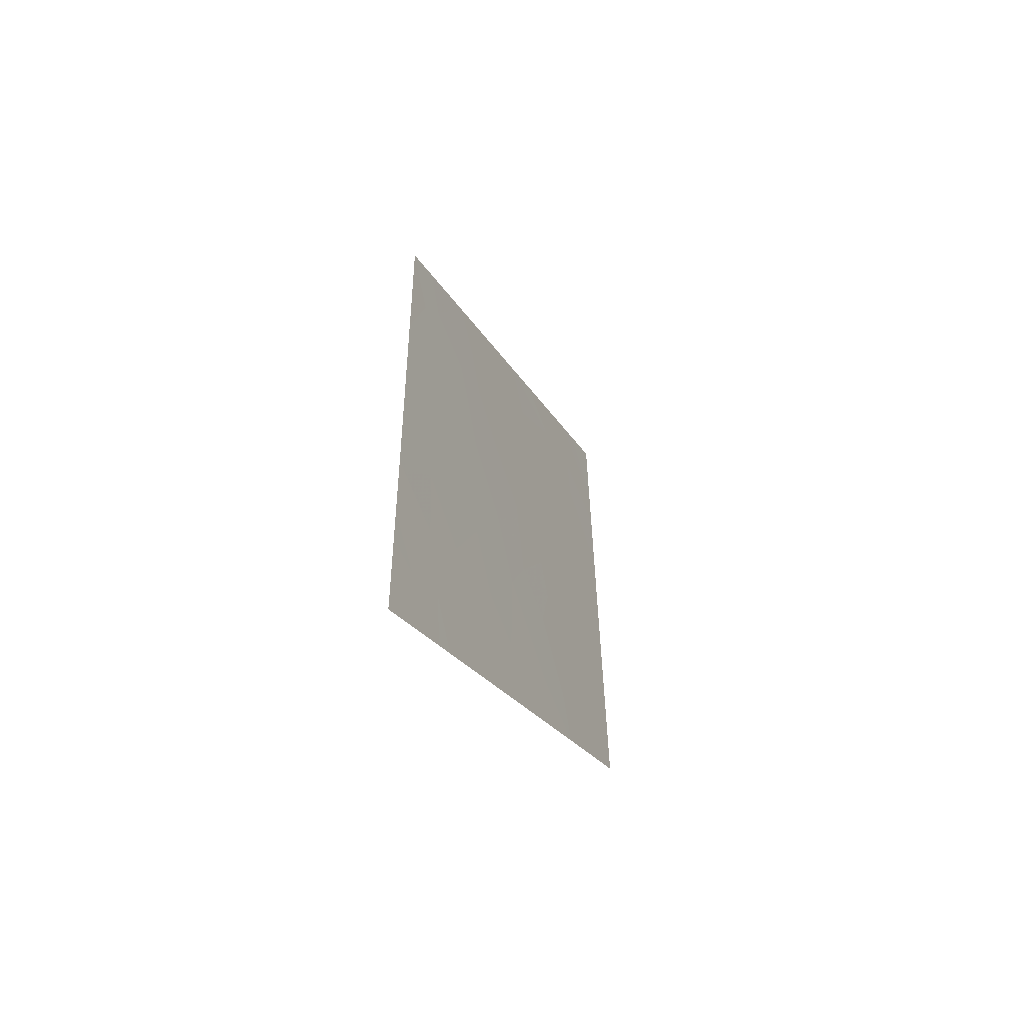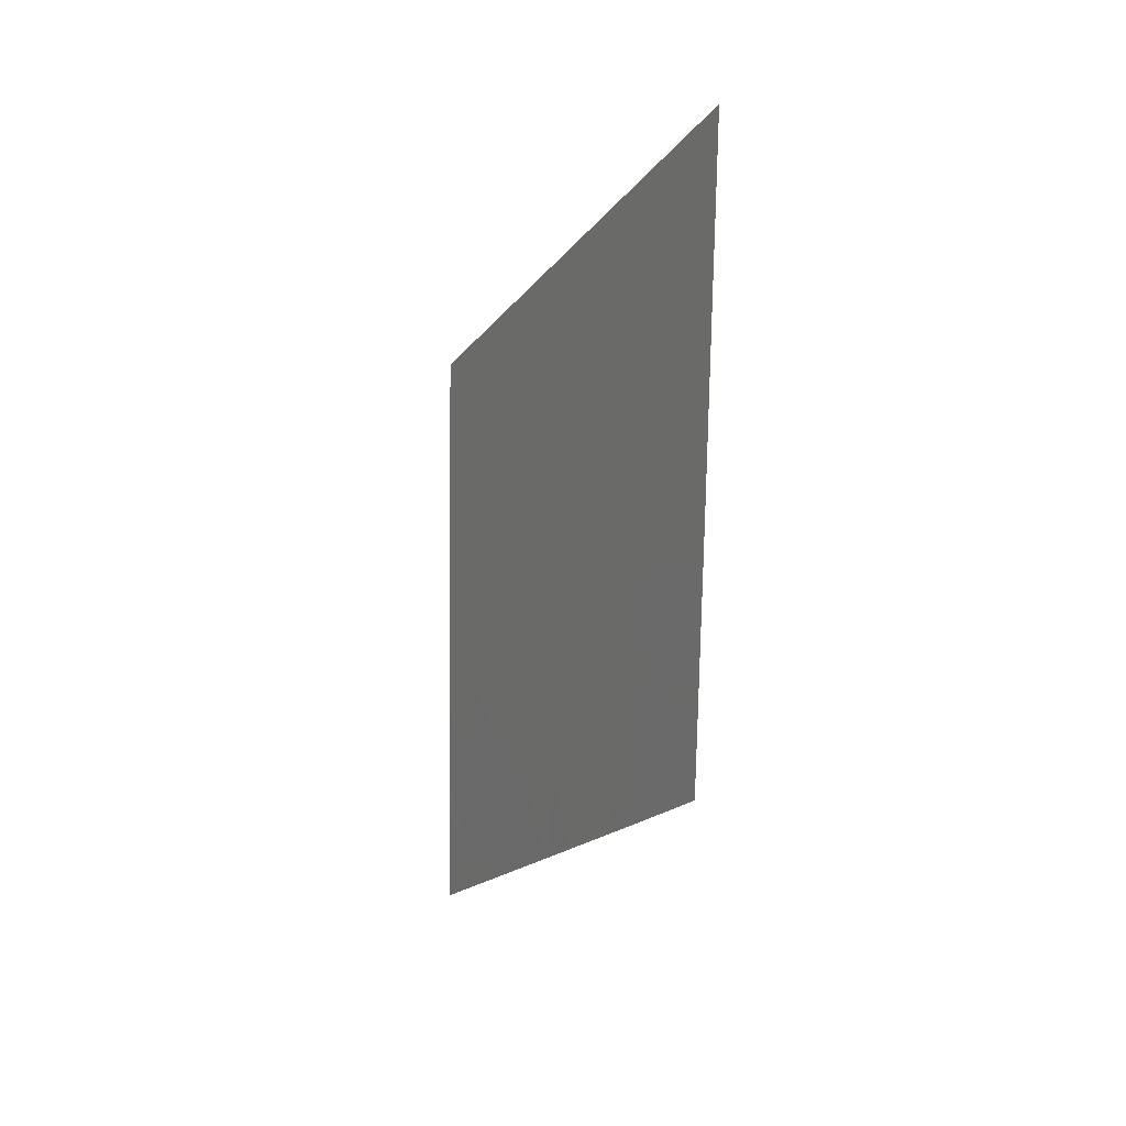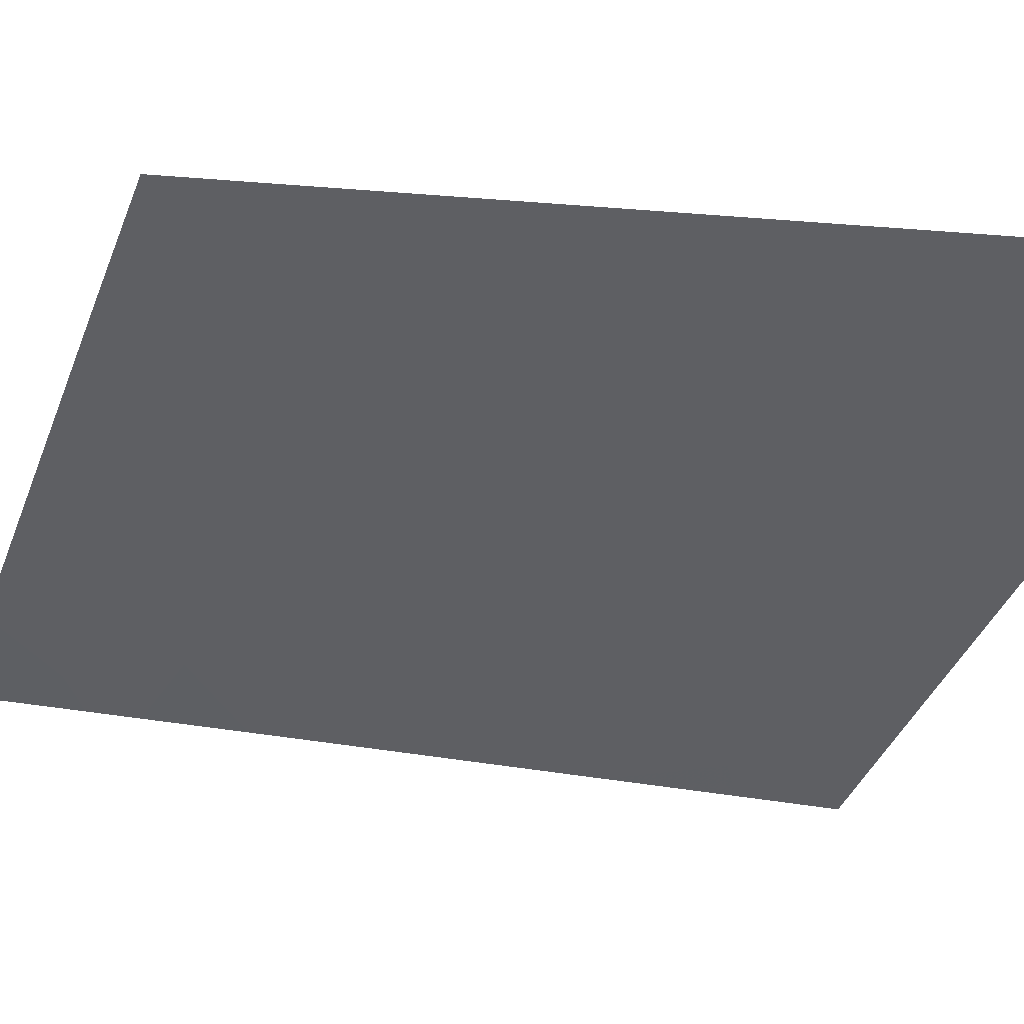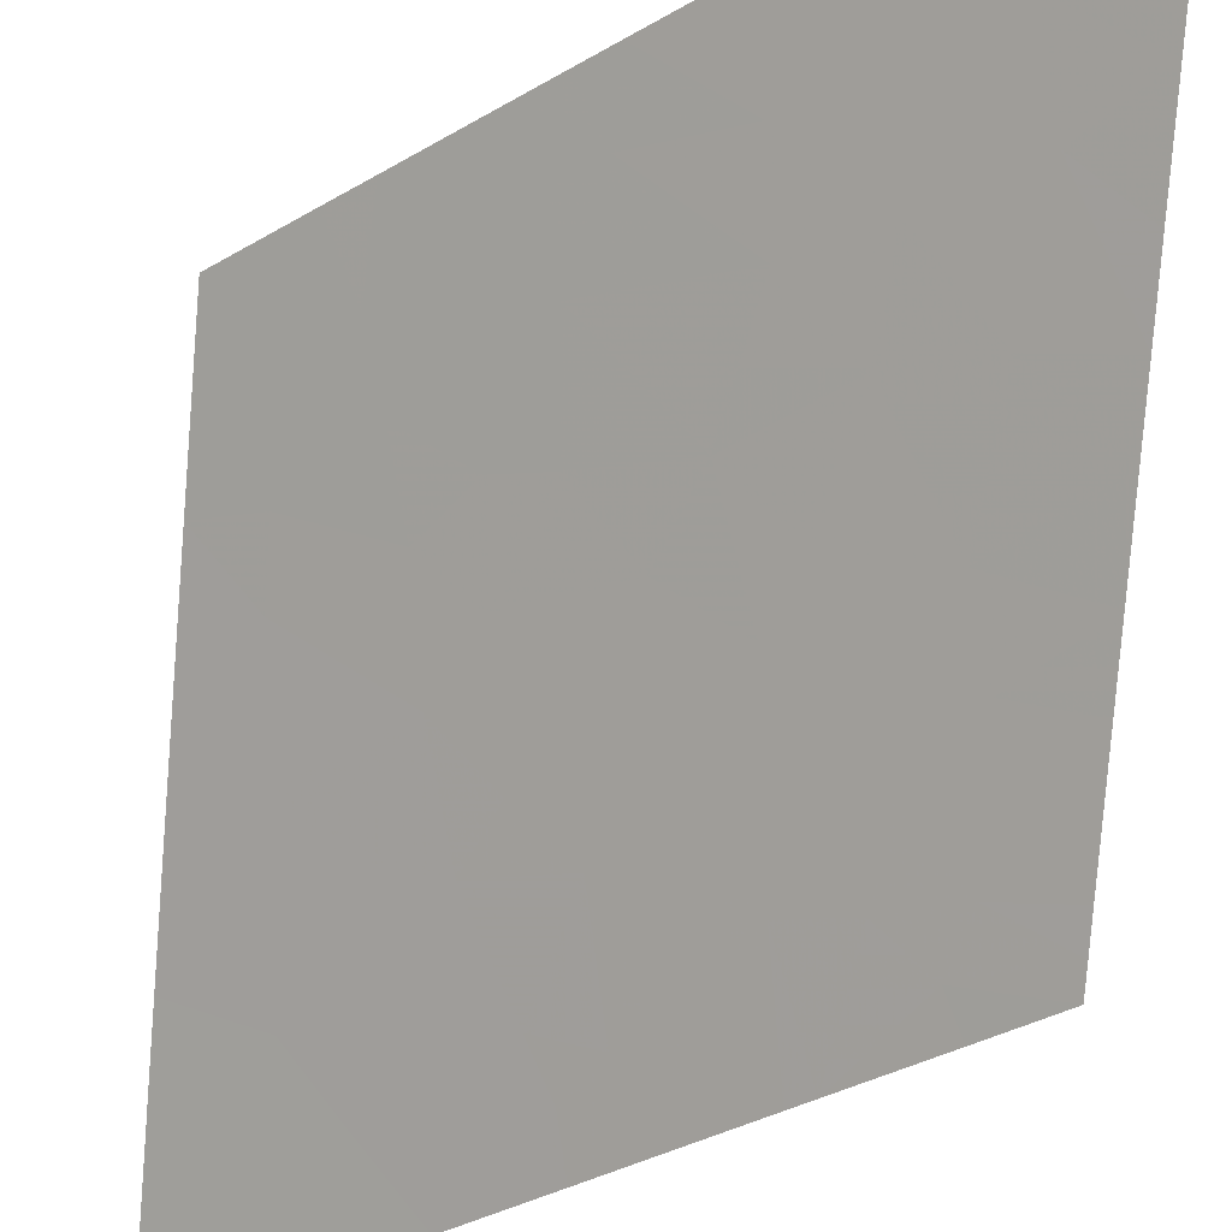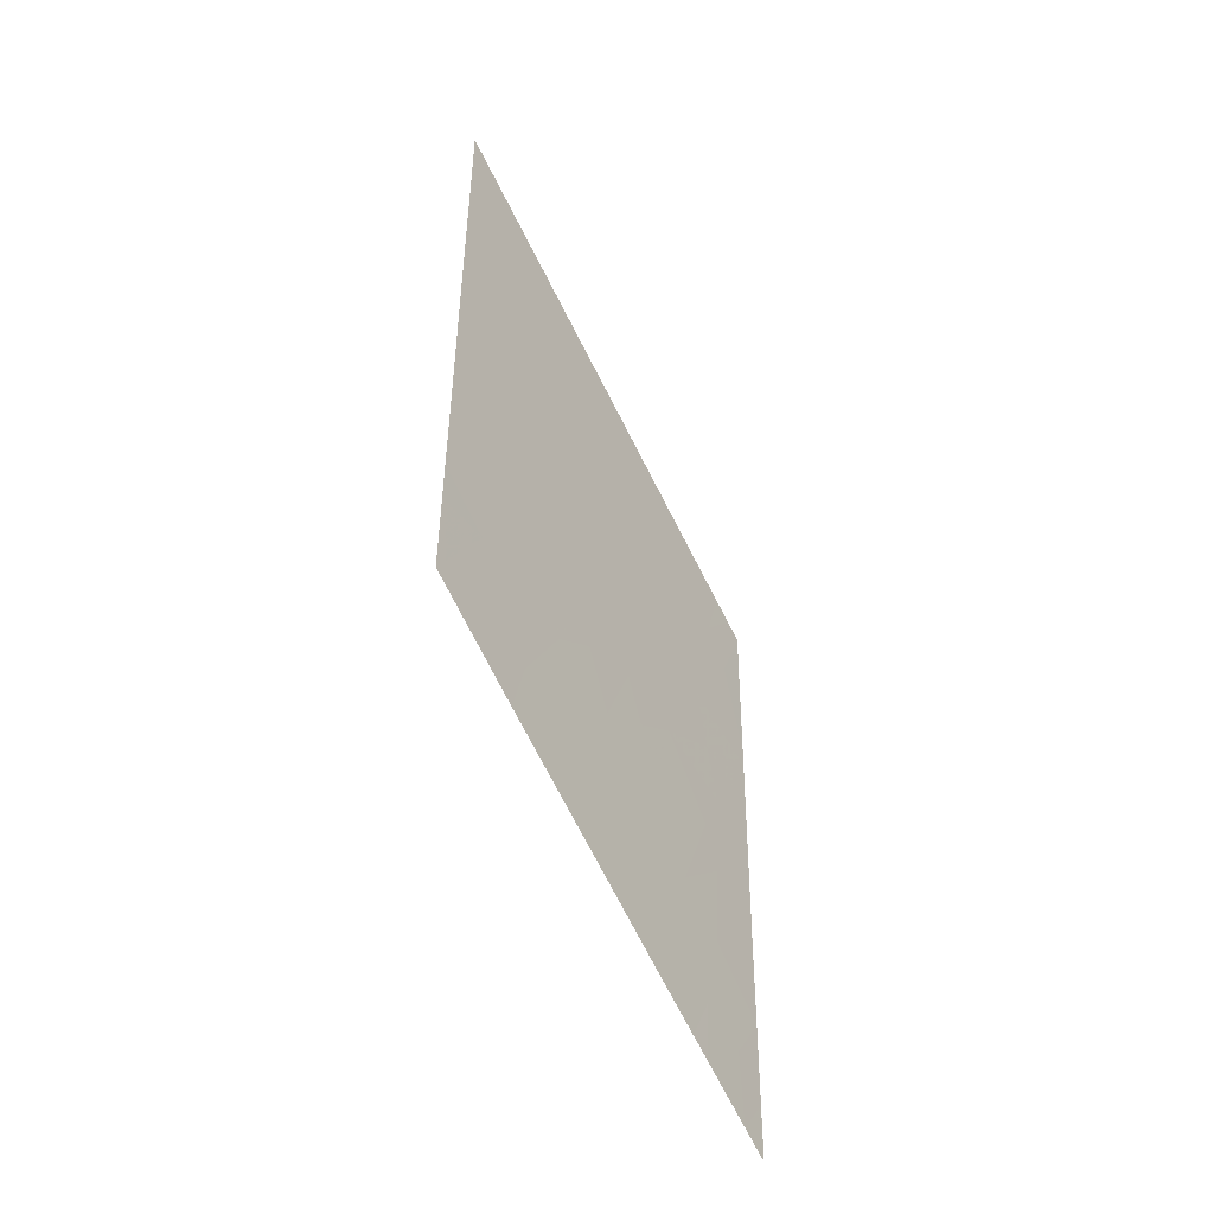
<metadata>
{"format":"obj","ext":"obj","renderer":"f3d","projection":"perspective","resolution":1024,"background":"white","views":[{"elev":-53.5,"azim":57.3,"up":"+Z"},{"elev":13.9,"azim":-177.1,"up":"+Z"},{"elev":16.1,"azim":-70.4,"up":"+Y"},{"elev":-32.4,"azim":-50.9,"up":"+Y"},{"elev":-46.0,"azim":-114.8,"up":"+Z"}]}
</metadata>
<code>
v 31.71 21.45 -14.49
v 31.89 21.17 -14.31
v 31.68 21.48 -13.74
v 32.01 20.97 -13.84
v 31.08 22.43 -13.81
v 31.02 22.54 -14.33
v 31.21 22.24 -14.08
v 31.61 21.57 -12.65
v 31.45 21.81 -12.25
v 31.8 21.26 -12.32
v 30.69 23 -12.01
v 30.68 23 -11.38
v 30.93 22.6 -11.6
v 31.17 22.27 -13.08
v 31.31 22.05 -13.15
v 31.37 21.96 -12.84
v 30.69 23 -12.24
v 30.87 22.72 -12.21
v 31.4 21.95 -14.26
v 30.71 23 -13.42
v 30.72 23 -14.02
v 30.8 22.89 -14.1
v 30.93 22.65 -13.4
v 31.59 21.66 -14.92
v 31.22 22.23 -14.53
v 32.61 20 -12.72
v 32.6 20 -12.11
v 32.48 20.18 -12.11
v 30.67 23 -10.75
v 30.94 22.58 -10.91
v 32.36 20.36 -11.87
v 32.43 20.24 -11.47
v 32.52 20.11 -11.56
v 31.97 20.98 -11.95
v 32.15 20.71 -12.05
v 32.09 20.81 -12.34
v 31.17 22.23 -11.77
v 32.51 20.21 -15.37
v 32.64 20 -15.03
v 32.65 20 -15.33
v 32.48 20.24 -13.77
v 32.62 20 -13.66
v 32.41 20.33 -13.47
v 31.81 21.23 -11.47
v 31.69 21.43 -12.01
v 32.27 20.53 -12.67
v 32.33 20.43 -12.29
v 31.78 21.36 -15.11
v 31.95 21.09 -14.63
v 32.23 20.67 -15.57
v 32.01 21 -15.35
v 32.32 20.51 -15.22
v 32.17 20.74 -14.86
v 32.31 20.54 -15.65
v 31.07 22.41 -12.6
v 30.69 23 -12.42
v 32.08 20.85 -13.31
v 31.81 21.27 -13.22
v 32.01 20.95 -12.77
v 31.89 21.14 -13.53
v 31.56 21.66 -13.33
v 32.4 20.36 -14.09
v 32.32 20.48 -13.79
v 32.54 20.18 -15.89
v 32.65 20 -15.62
v 31.16 22.33 -14.47
v 31.4 21.84 -10.41
v 31.59 21.55 -10.6
v 31.2 22.16 -10.64
v 32.22 20.58 -11.62
v 32.14 20.69 -11.18
v 32.59 20 -11.64
v 32.62 20 -13.24
v 31.15 22.23 -10.15
v 30.97 22.51 -9.962
v 30.94 22.56 -10.52
v 32.34 20.43 -13.08
v 32.64 20 -14.48
v 32.63 20 -13.83
v 32.39 20.39 -14.68
v 32.18 20.71 -14.42
v 31.38 21.95 -13.55
v 30.9 22.69 -12.8
v 30.71 23 -13.13
v 31.14 22.33 -13.46
v 31.76 21.29 -10.78
v 31.49 21.71 -11.05
v 30.65 23 -9.851
v 30.65 23 -9.632
v 30.84 22.7 -9.833
v 31.42 21.83 -11.56
v 31.19 22.18 -11.26
v 32.61 20 -12.87
v 32.65 20 -16.01
v 31.97 20.95 -11
v 32.04 20.87 -11.55
v 30.66 23 -10.33
v 30.66 23 -10.58
f 3 1 2
f 2 4 3
f 7 5 6
f 10 9 8
f 13 12 11
f 16 14 15
f 18 11 17
f 3 19 1
f 23 20 21
f 21 22 23
f 1 25 24
f 1 19 25
f 28 26 27
f 30 29 12
f 33 32 31
f 31 28 33
f 36 35 34
f 18 13 11
f 18 37 13
f 40 39 38
f 43 41 42
f 34 44 45
f 45 10 34
f 47 36 46
f 49 1 48
f 52 51 50
f 52 53 51
f 52 54 38
f 18 56 55
f 59 58 57
f 47 35 36
f 9 55 16
f 60 3 4
f 61 8 16
f 61 58 8
f 41 63 62
f 38 54 64
f 64 65 38
f 7 6 66
f 69 68 67
f 31 32 70
f 32 71 70
f 28 27 72
f 72 33 28
f 5 23 22
f 22 6 5
f 65 40 38
f 43 42 73
f 76 74 75
f 76 69 74
f 43 77 57
f 57 4 63
f 63 43 57
f 62 78 79
f 62 80 78
f 80 62 81
f 82 7 19
f 19 3 82
f 19 66 25
f 57 60 4
f 36 10 59
f 1 24 48
f 84 23 83
f 83 56 84
f 82 3 61
f 85 5 7
f 7 82 85
f 14 83 23
f 14 55 83
f 87 86 68
f 55 14 16
f 55 56 83
f 53 52 80
f 84 20 23
f 52 38 39
f 39 80 52
f 47 28 31
f 90 89 88
f 85 14 23
f 92 37 91
f 85 23 5
f 46 93 26
f 26 47 46
f 61 3 58
f 94 65 64
f 19 7 66
f 60 58 3
f 77 73 93
f 77 43 73
f 44 95 86
f 96 70 71
f 30 69 76
f 81 63 4
f 81 62 63
f 49 48 51
f 51 53 49
f 57 58 60
f 81 4 2
f 2 49 81
f 35 70 96
f 96 34 35
f 10 36 34
f 96 71 95
f 95 44 96
f 36 59 46
f 30 12 13
f 13 92 30
f 41 79 42
f 46 77 93
f 35 31 70
f 35 47 31
f 92 91 87
f 80 39 78
f 41 62 79
f 69 87 68
f 69 92 87
f 52 50 54
f 43 63 41
f 59 57 77
f 77 46 59
f 49 53 81
f 18 17 56
f 47 26 28
f 34 96 44
f 37 9 91
f 87 44 86
f 87 91 44
f 8 9 16
f 97 90 88
f 75 90 97
f 97 98 75
f 85 15 14
f 85 82 15
f 91 45 44
f 91 9 45
f 49 2 1
f 10 45 9
f 69 67 74
f 76 75 98
f 92 13 37
f 53 80 81
f 30 92 69
f 59 8 58
f 59 10 8
f 76 98 29
f 29 30 76
f 37 55 9
f 37 18 55
f 61 16 15
f 15 82 61

</code>
